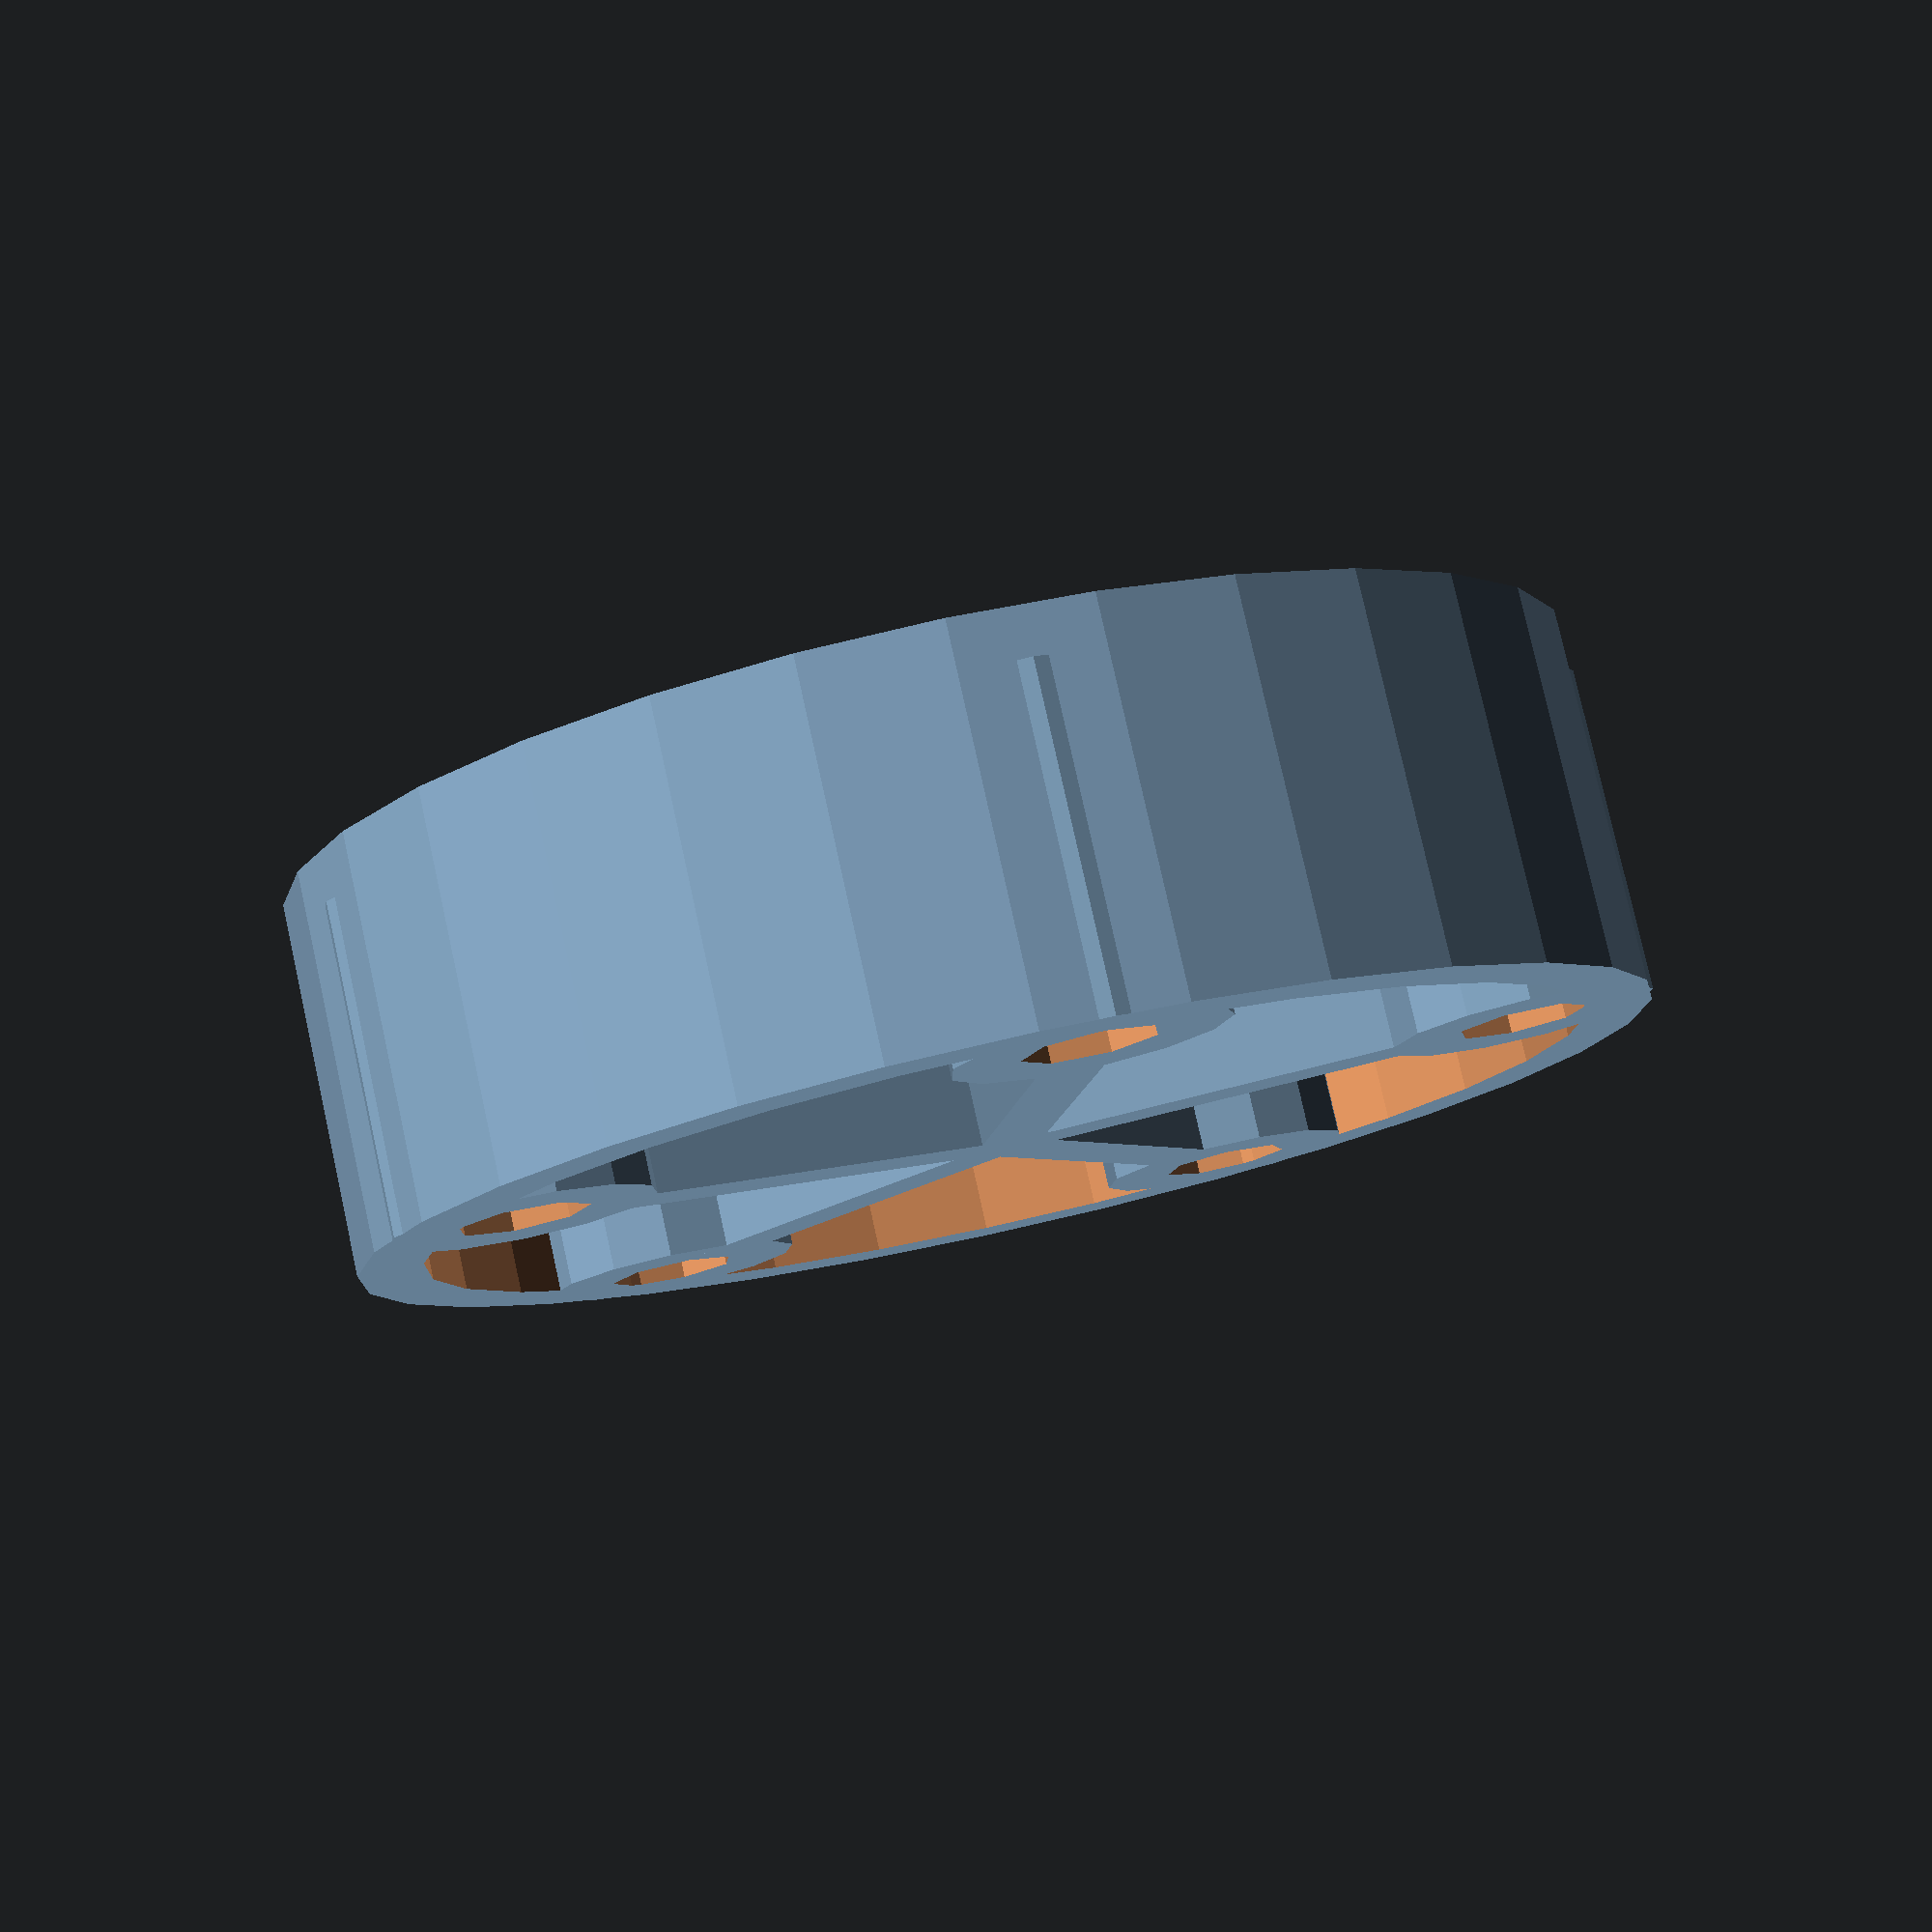
<openscad>

noseConeLength = 10;
noseConeCapHeight = 3;
motorRadius = 20;
boltDiameter = 1.6;
boltCapDiameter = 2.5;
boltDistance = 9;
wallThickness = 2;
loopCount=4;
ribSpacing = 40;
ribThickness = 2;
skewerRadius = 2.0; // 2.8/2;

module fuselageBlock(chordLength, wingspan, fuselageRadius, fuselageLength){
    translate([-chordLength,0,-fuselageRadius]) rotate([0,90,0]) makeRibs(fuselageRadius/2, fuselageRadius, chordLength);
    translate([0,0,-fuselageRadius]) rotate([0,90,0]) makeRibs(fuselageRadius, fuselageRadius, chordLength);
    translate([chordLength,0,-fuselageRadius]) rotate([0,90,0]) makeRibs(fuselageRadius, fuselageRadius/4, fuselageLength - chordLength*2);
}

module makeRibs(startRadius, endRadius, sectionLength){
    echo(str("sectionLength: ",sectionLength));
    numberOfRibs = sectionLength/ribSpacing;
    echo(str("ribSpacing: ", ribSpacing));
    echo(str("numberOfRibs: ",numberOfRibs));
    for (ribPosition = [0:numberOfRibs]){
        //echo("ribPosition",ribPosition);
        //r1=startRadius; r2=endRadius;
        translate([0,0,ribSpacing*ribPosition])
        fuselageRib(
            startRadius+((endRadius-startRadius)/numberOfRibs*ribPosition),
            ribThickness, 1, 6, skewerRadius, true);
    }
}

module fuselageRib(ribRadius, ribThickness, wallThickness, loopCount, skewerRadius, doubleLoops){
    echo(str("fuselageRib(", ribRadius, ",", ribThickness, ",", wallThickness, ",", loopCount, ",", skewerRadius,",",doubleLoops, ")"));
    union(){
        difference(){
            cylinder(r=ribRadius, h=ribThickness, center=true);
            cylinder(r=ribRadius-wallThickness, h=ribThickness*3, center=true);
        }
        for (rotation=[1:5]){
            rotate([0,0,(360/5)*rotation]) {
                translate([-wallThickness/2,0,-ribThickness/2]) cube([wallThickness,ribRadius-skewerRadius*2-wallThickness,ribThickness], center=false);
                rotate([0,0,18]) { // i have no idea why this rotate is required, the cube and the cylinder should have the same translation matrix at this point
                    // make the inner supports and skewer loops
                    translate([ribRadius-skewerRadius-wallThickness,0,0]){
                        difference(){
                            cylinder(h=ribThickness, r=skewerRadius+wallThickness, center=true);
                            cylinder(h=ribThickness*3, r=skewerRadius, center=true);
                        }
                    }
                    if (doubleLoops == true){
                        // add the loops used to join the skewers
                        rotate([0,0,(360/5)*rotation+(360/5)/2])
                        translate([ribRadius-skewerRadius-wallThickness,0,0]){
                            difference(){
                                cylinder(h=ribThickness, r=skewerRadius+wallThickness, center=true);
                                cylinder(h=ribThickness*3, r=skewerRadius, center=true);
                            }
                        }
                    }
                }
            }
        }
    }
}

module noseCone(){
    echo(str("noseCone(", noseConeLength, ",", motorRadius, ",", boltDiameter, ",", boltDistance, ",", wallThickness, ",", loopCount, ",", skewerRadius, ");"));
    ribRadius = motorRadius;
    difference(){
        union(){
            translate([0,0,noseConeCapHeight/2])cylinder(h=noseConeCapHeight, r=motorRadius, center=true);
            translate([0,0,noseConeLength/2+noseConeCapHeight/2])fuselageRib(motorRadius,noseConeLength, wallThickness, loopCount, skewerRadius, false);
        }
        for (rotation = [0,90,180,270]){
            // make a hole for the bolt head through the strut
            rotate([0,0,rotation])translate([boltDistance,0,noseConeCapHeight+(boltCapDiameter/2)-0.8]) cylinder(h=boltCapDiameter, r=boltCapDiameter, center=true);
            // make the bolt hole and the space for the bolt cap to be passed through
            hull(){
                rotate([0,0,rotation])translate([boltDistance,0,0]) cylinder(h=noseConeLength, r=boltDiameter, center=true);
                rotate([0,0,rotation+15])translate([boltDistance,0,0]) cylinder(h=noseConeLength, r=boltDiameter, center=true);
            }
            hull(){
                rotate([0,0,rotation+15])translate([boltDistance,0,0]) cylinder(h=noseConeLength, r=boltDiameter, center=true);
                rotate([0,0,rotation+30])translate([boltDistance,0,0]) cylinder(h=noseConeLength, r=boltDiameter, center=true);
            }
            rotate([0,0,rotation+30])translate([boltDistance,0,0]) cylinder(h=noseConeLength, r=boltCapDiameter, center=true);
        }
    }
}

module printPlate01(){
    translate([00,45,0]) fuselageRib(15,2,1,6,2.0, true);
    translate([50,-5,0]) fuselageRib(18.75,2,1,6,2.0, true);
    translate([40,40,0]) fuselageRib(22.5,2,1,6,2.0, true);
    translate([00,00,0]) fuselageRib(26.25,2,1,6,2.0, true);
}

module printPlate02(){
    translate([00,45,0]) fuselageRib(7.5,2,1,6,2.0, true);
    translate([50,-5,0]) fuselageRib(10.7143,2,1,6,2.0, true);
    translate([40,40,0]) fuselageRib(13.9286,2,1,6,2.0, true);
    translate([00,00,0]) fuselageRib(17.1429,2,1,6,2.0, true);
}

module printPlate03(){
    translate([100-21,21,0]) fuselageRib(20.3571,2,1,6,2.0, true);
    translate([100-24-10,21*2+24,0]) fuselageRib(23.5714,2,1,6,2.0, true);
    translate([27,27,0]) fuselageRib(26.7857,2,1,6,2.0, true);
}

module printPlate04(){
    translate([30,30,0]) fuselageRib(30,2,1,6,2.0, true);
    //translate([100-30,100-30,0]) fuselageRib(30,2,1,6,2.0, true);
}

//fuselage(160, 640);
noseCone();

//%cube(100);
//printPlate01();
//printPlate02();
//printPlate03();
//printPlate04();
/*
ECHO: "fuselageRib(30,2,1,6,2, true)"
ECHO: "fuselageRib(30,2,1,6,2, true)"
ECHO: "fuselageRib(30,2,1,6,2, true)"
ECHO: "fuselageRib(30,2,1,6,2, true)"
ECHO: "fuselageRib(30,2,1,6,2, true)"
*/
</openscad>
<views>
elev=100.5 azim=43.9 roll=192.5 proj=p view=wireframe
</views>
